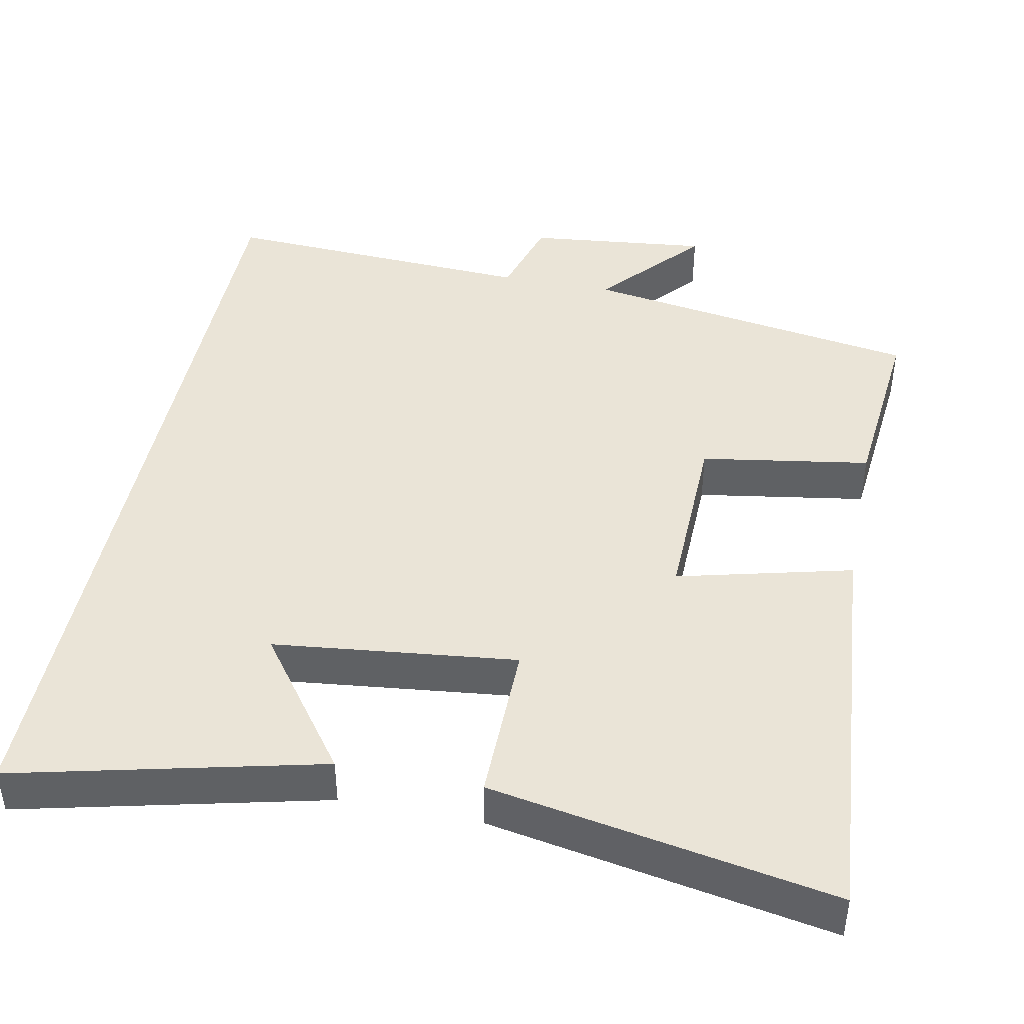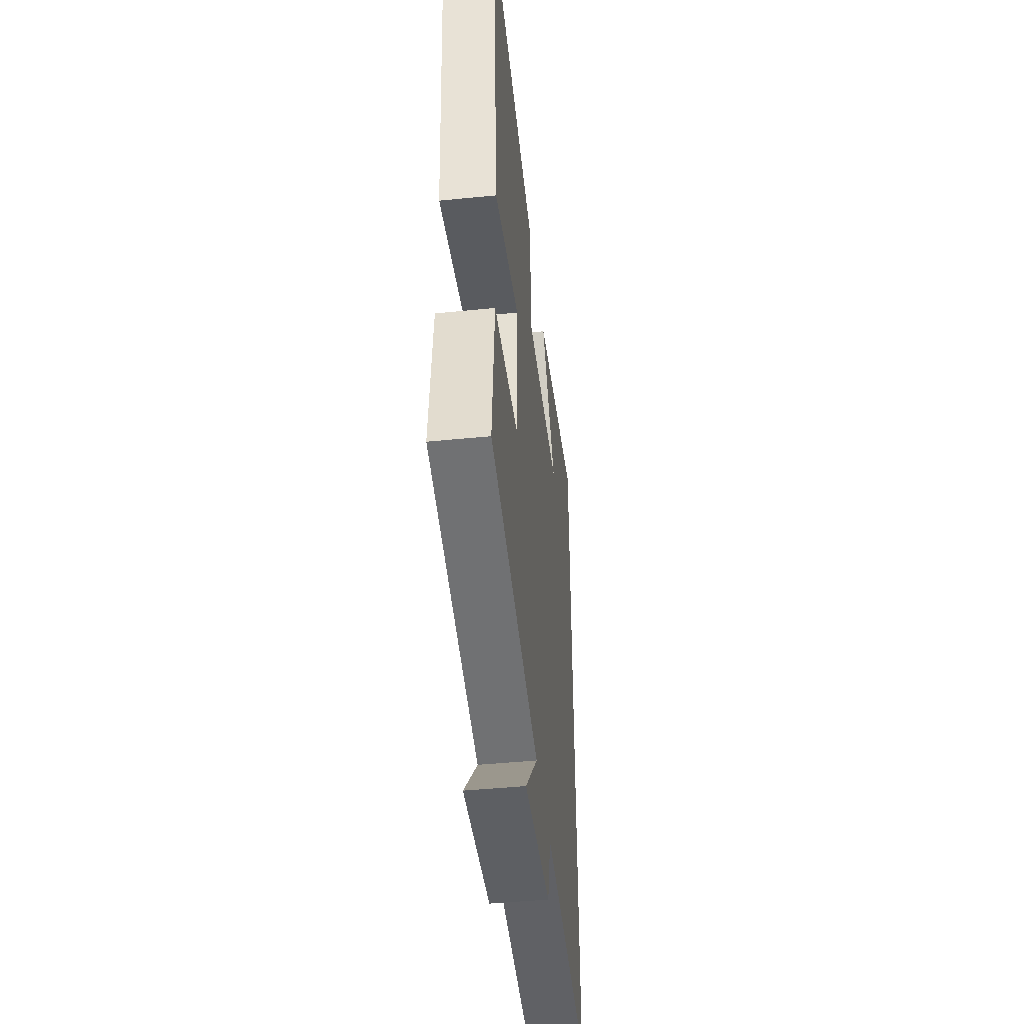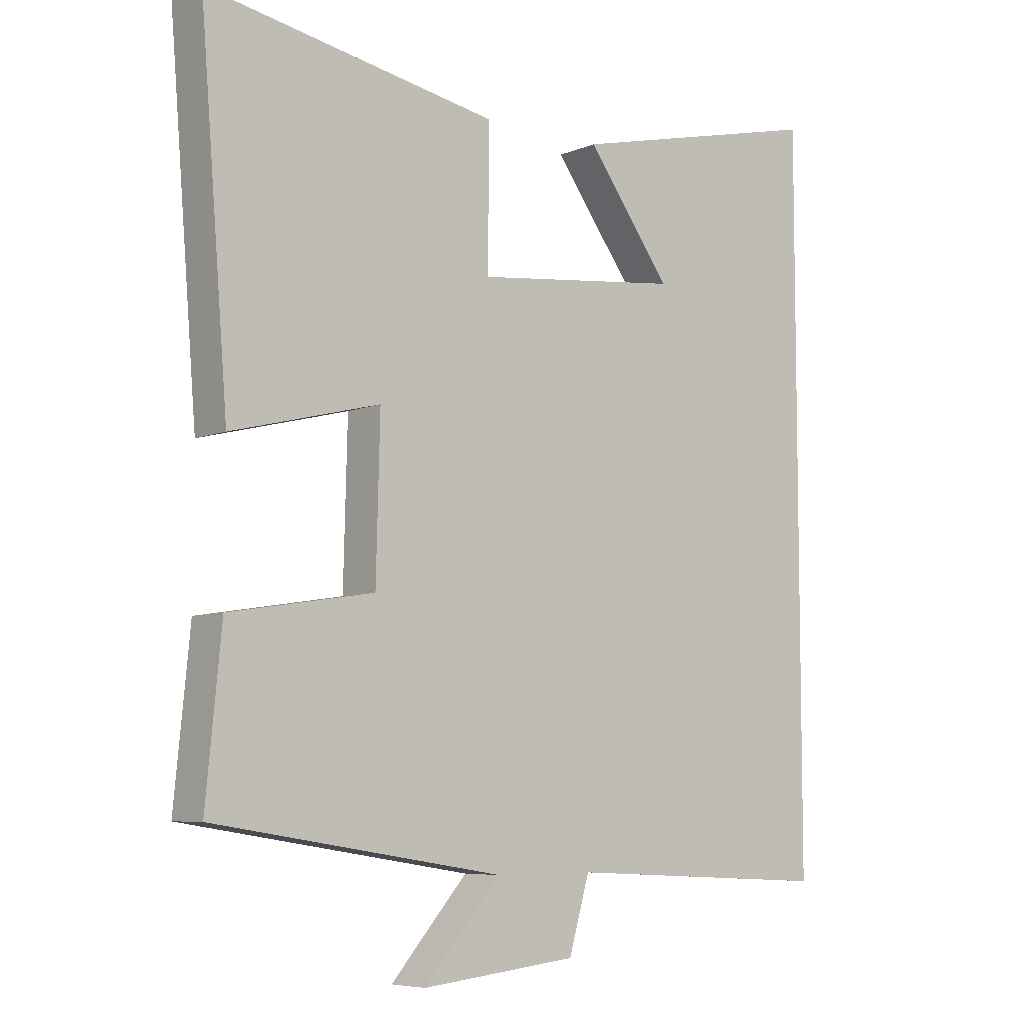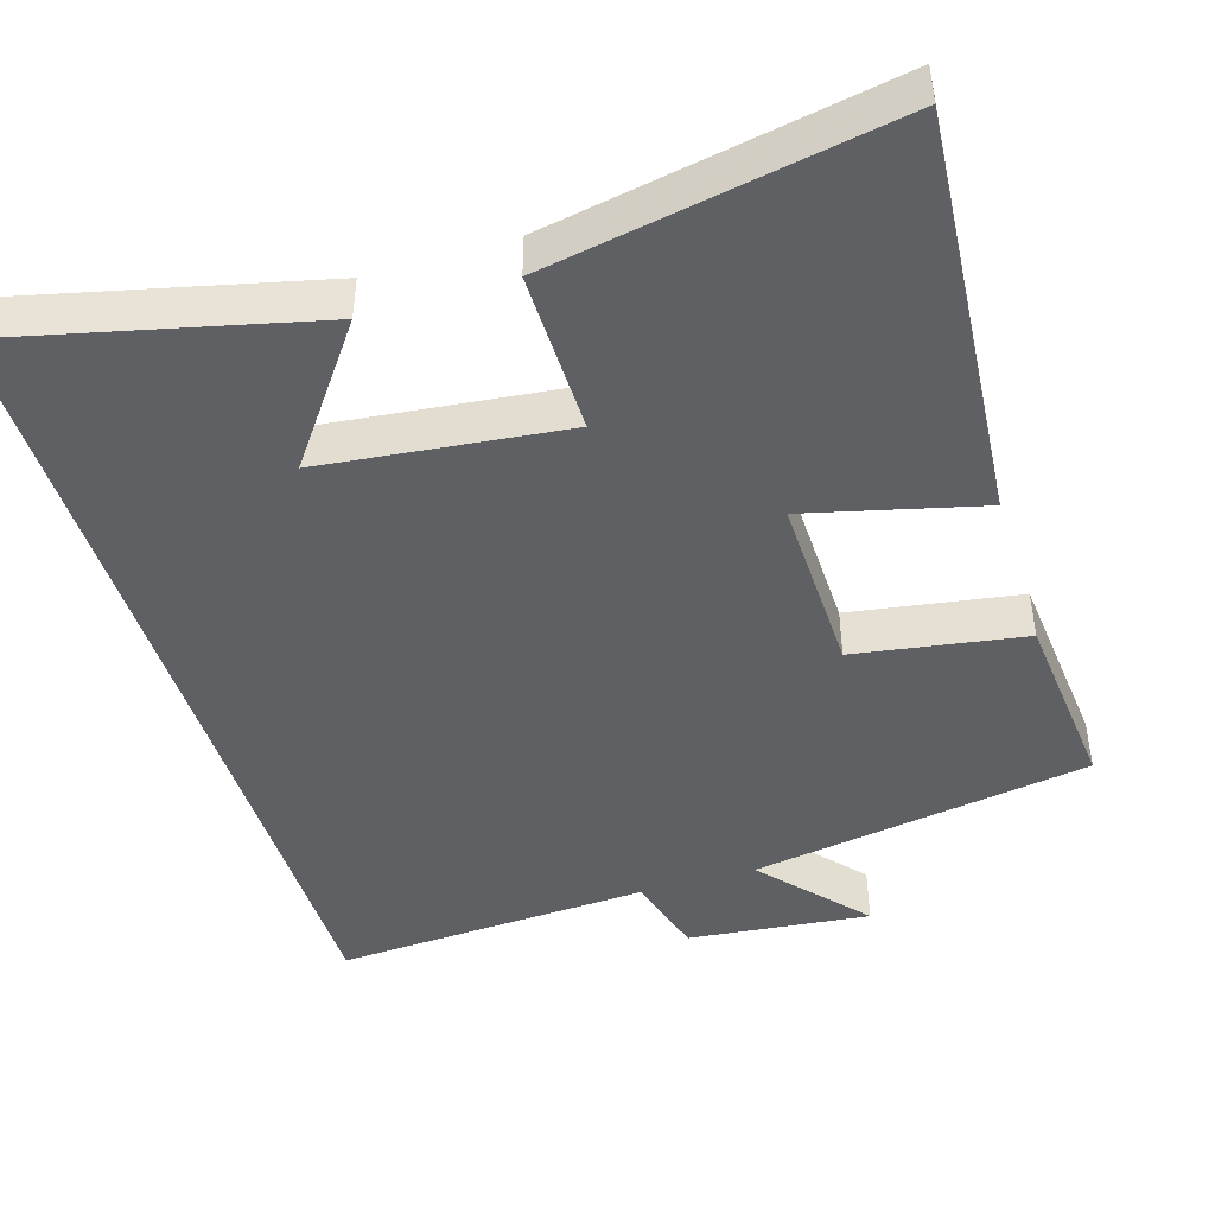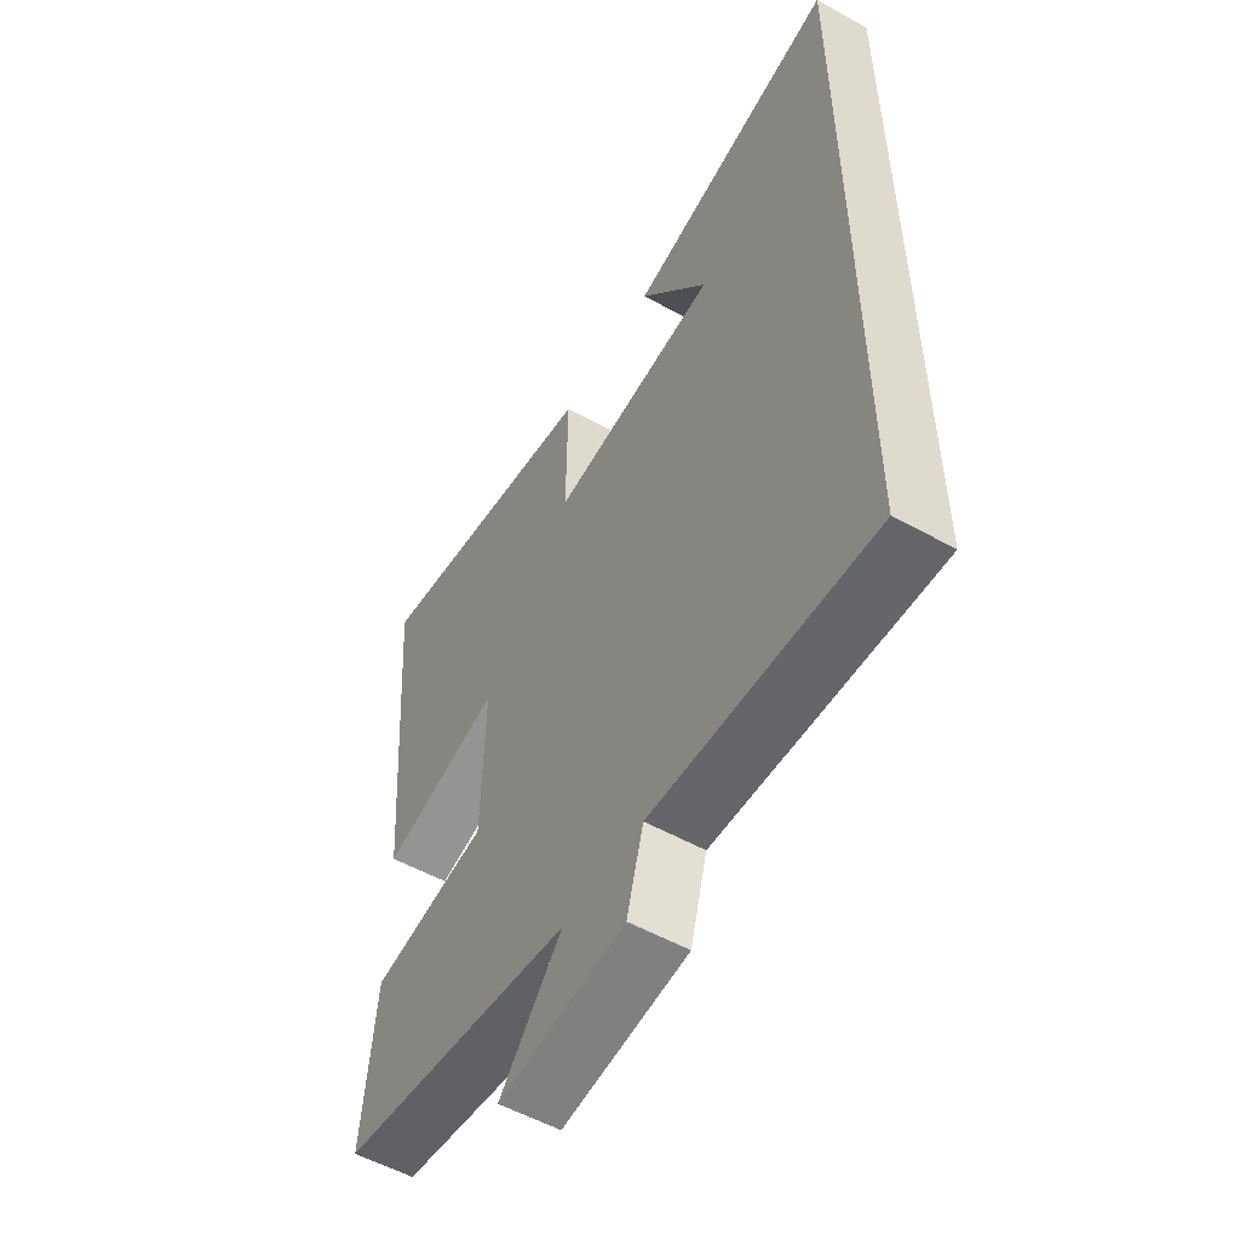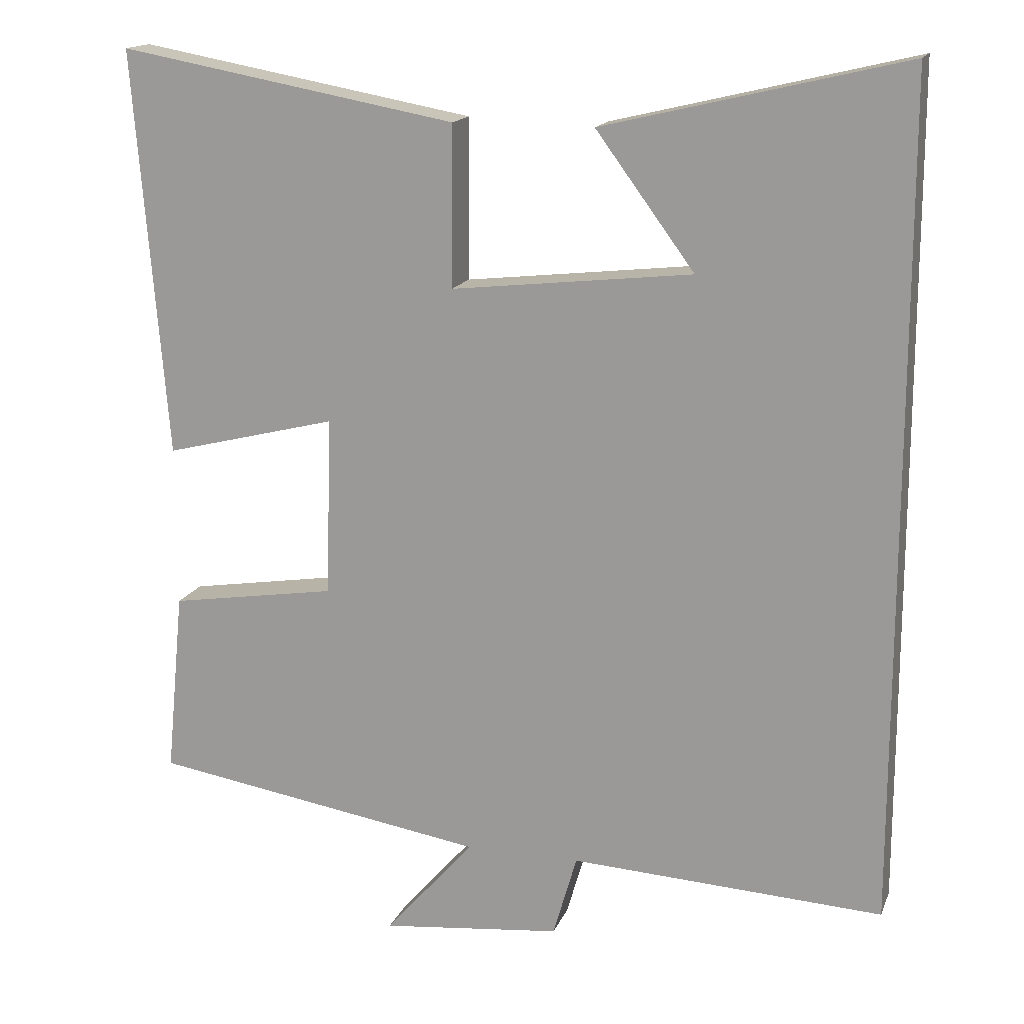
<metadata>
{"format":"obj","ext":"obj","renderer":"f3d","projection":"perspective","resolution":1024,"background":"white","views":[{"elev":43.6,"azim":11.3,"up":"+Y"},{"elev":-46.2,"azim":96.5,"up":"+Z"},{"elev":-6.8,"azim":140.0,"up":"+Z"},{"elev":-45.1,"azim":17.2,"up":"+Y"},{"elev":-54.6,"azim":-120.5,"up":"+Z"},{"elev":16.0,"azim":-163.0,"up":"+Z"}]}
</metadata>
<code>
v 0.524 0.07 -0.428
v 0.073 0.07 -0.5
v 0.193 0.07 -0.637
v -0.049 0.07 -0.611
v -0.081 0.07 -0.5
v -0.5 0.07 -0.522
v -0.5 0.07 0.596
v -0.097 0.07 0.5
v -0.229 0.07 0.321
v 0.093 0.07 0.285
v 0.091 0.07 0.5
v 0.544 0.07 0.582
v 0.5 0.07 0.037
v 0.269 0.07 0.095
v 0.275 0.07 -0.145
v 0.5 0.07 -0.181
v 0.524 0 -0.428
v 0.073 0 -0.5
v 0.193 0 -0.637
v -0.049 0 -0.611
v -0.081 0 -0.5
v -0.5 0 -0.522
v -0.5 0 0.596
v -0.097 0 0.5
v -0.229 0 0.321
v 0.093 0 0.285
v 0.091 0 0.5
v 0.544 0 0.582
v 0.5 0 0.037
v 0.269 0 0.095
v 0.275 0 -0.145
v 0.5 0 -0.181
f 15 16 1 2
f 14 15 2
f 11 12 13 14
f 10 11 14
f 9 10 14 2
f 7 8 9
f 5 6 7 9
f 5 9 2
f 2 3 4 5
f 18 17 32 31
f 18 31 30
f 30 29 28 27
f 30 27 26
f 18 30 26 25
f 25 24 23
f 25 23 22 21
f 18 25 21
f 21 20 19 18
f 1 17 18 2
f 2 18 19 3
f 3 19 20 4
f 4 20 21 5
f 5 21 22 6
f 6 22 23 7
f 7 23 24 8
f 8 24 25 9
f 9 25 26 10
f 10 26 27 11
f 11 27 28 12
f 12 28 29 13
f 13 29 30 14
f 14 30 31 15
f 15 31 32 16
f 16 32 17 1

</code>
